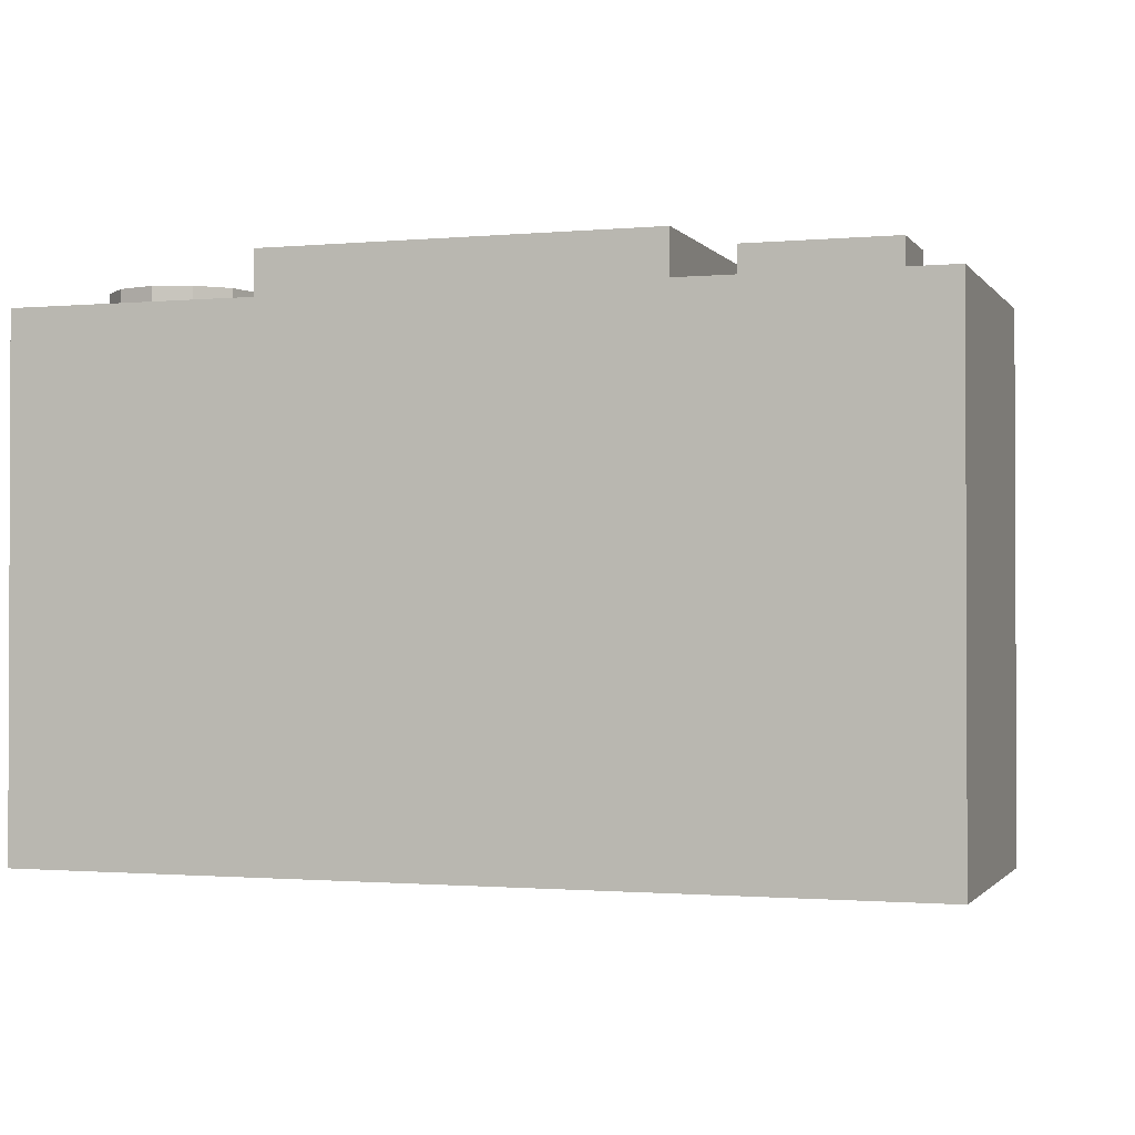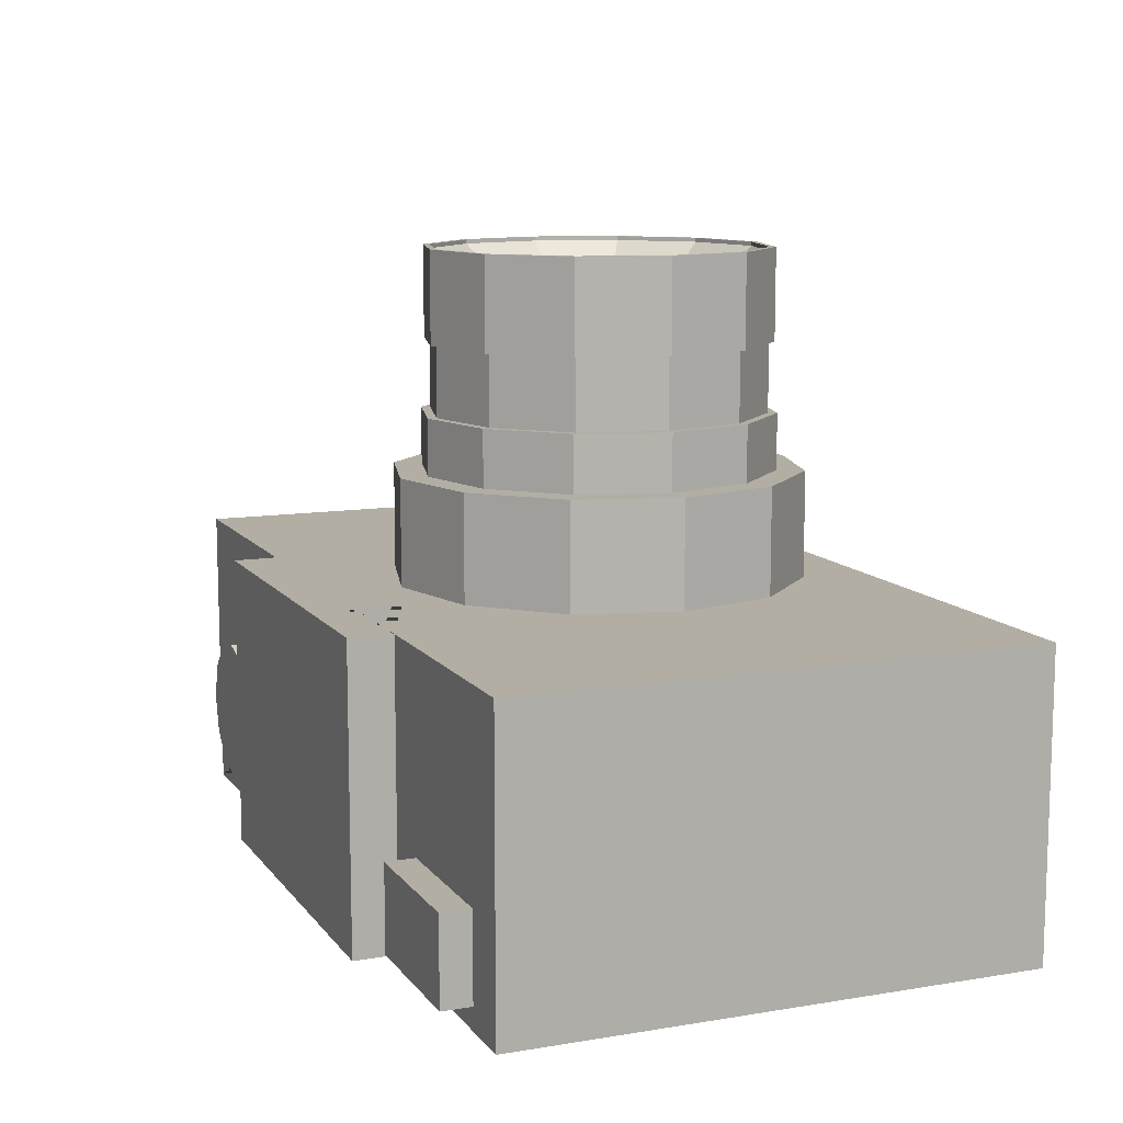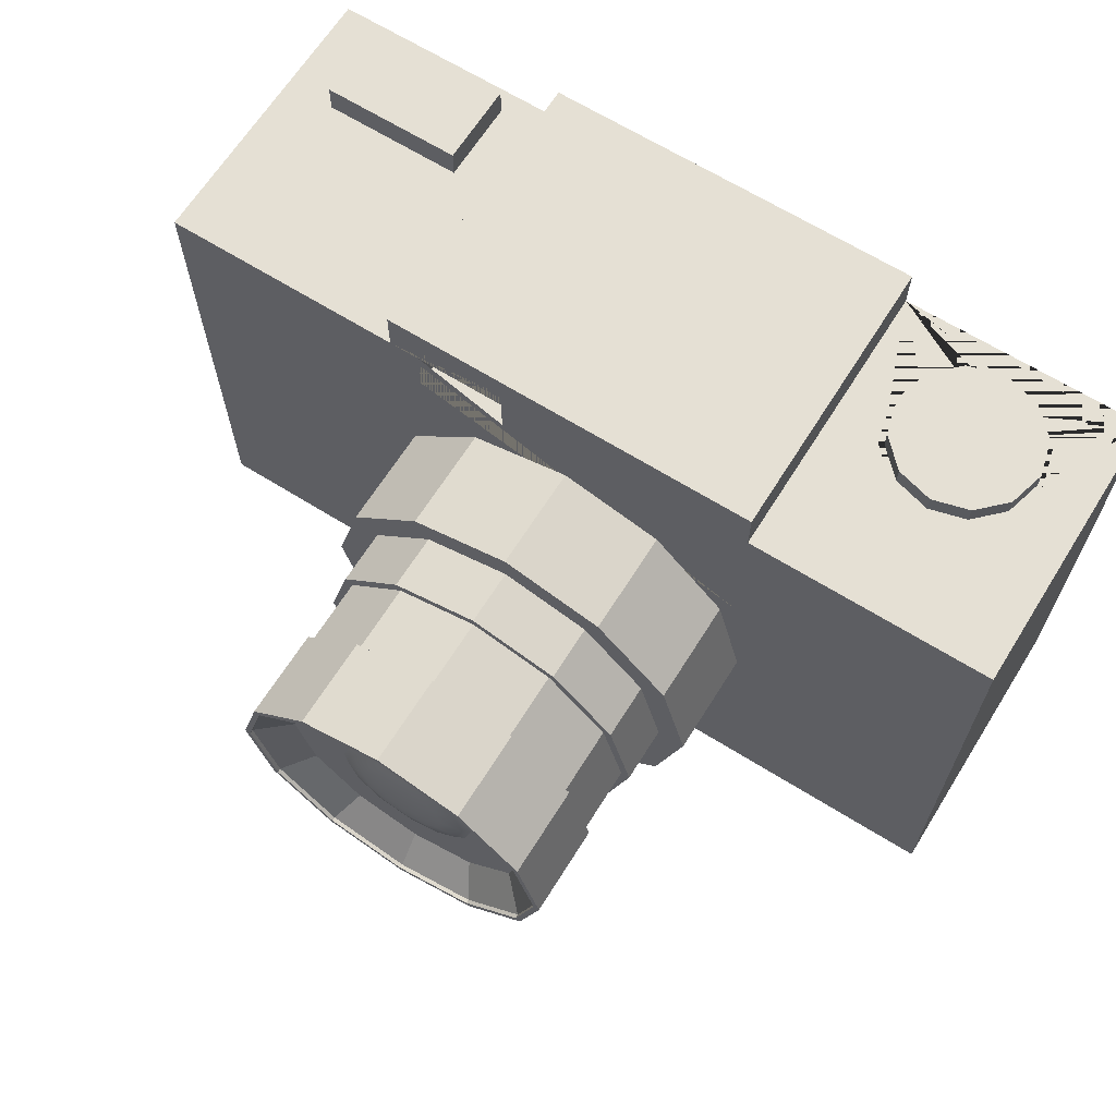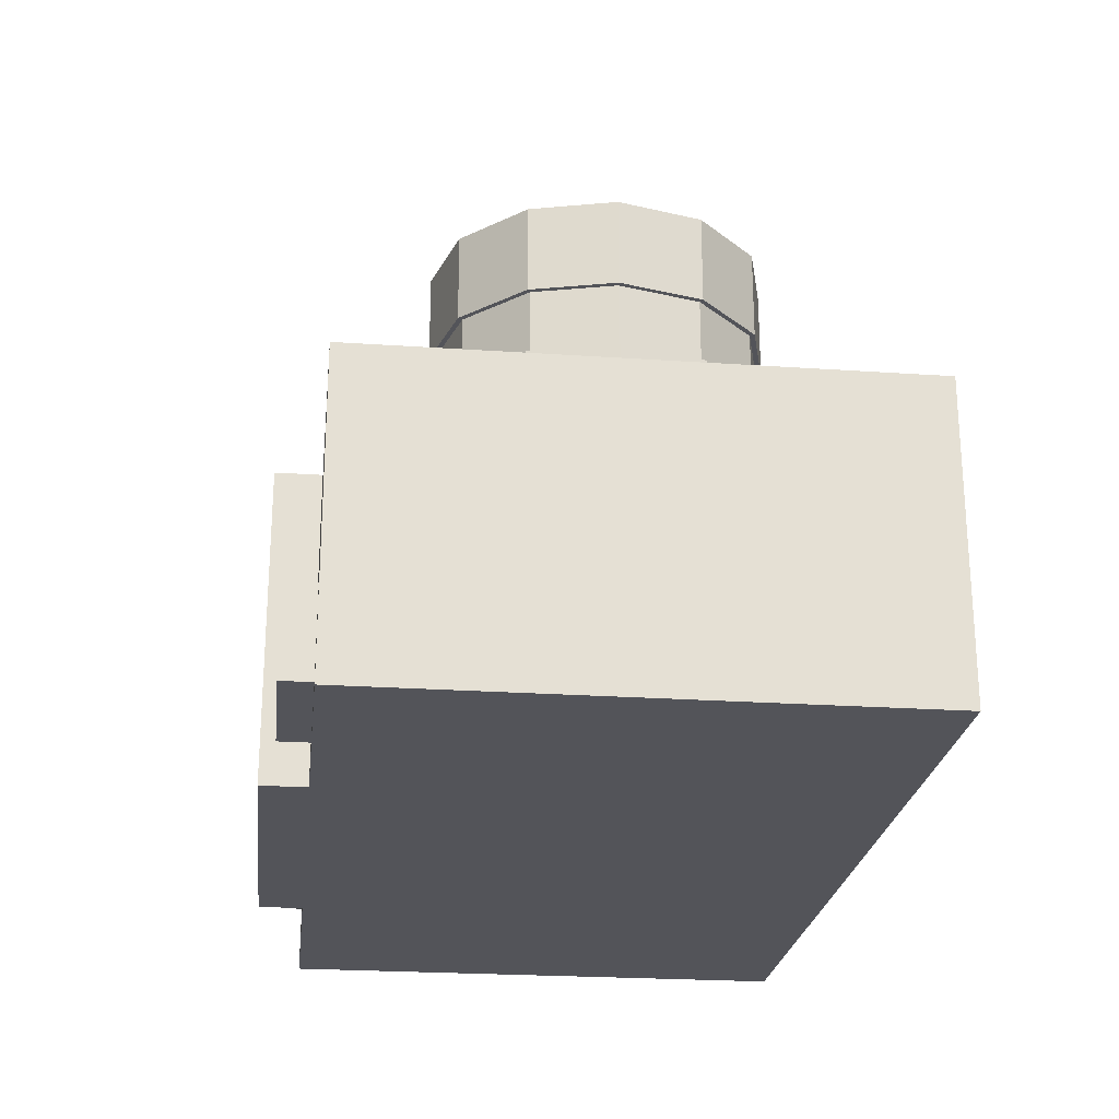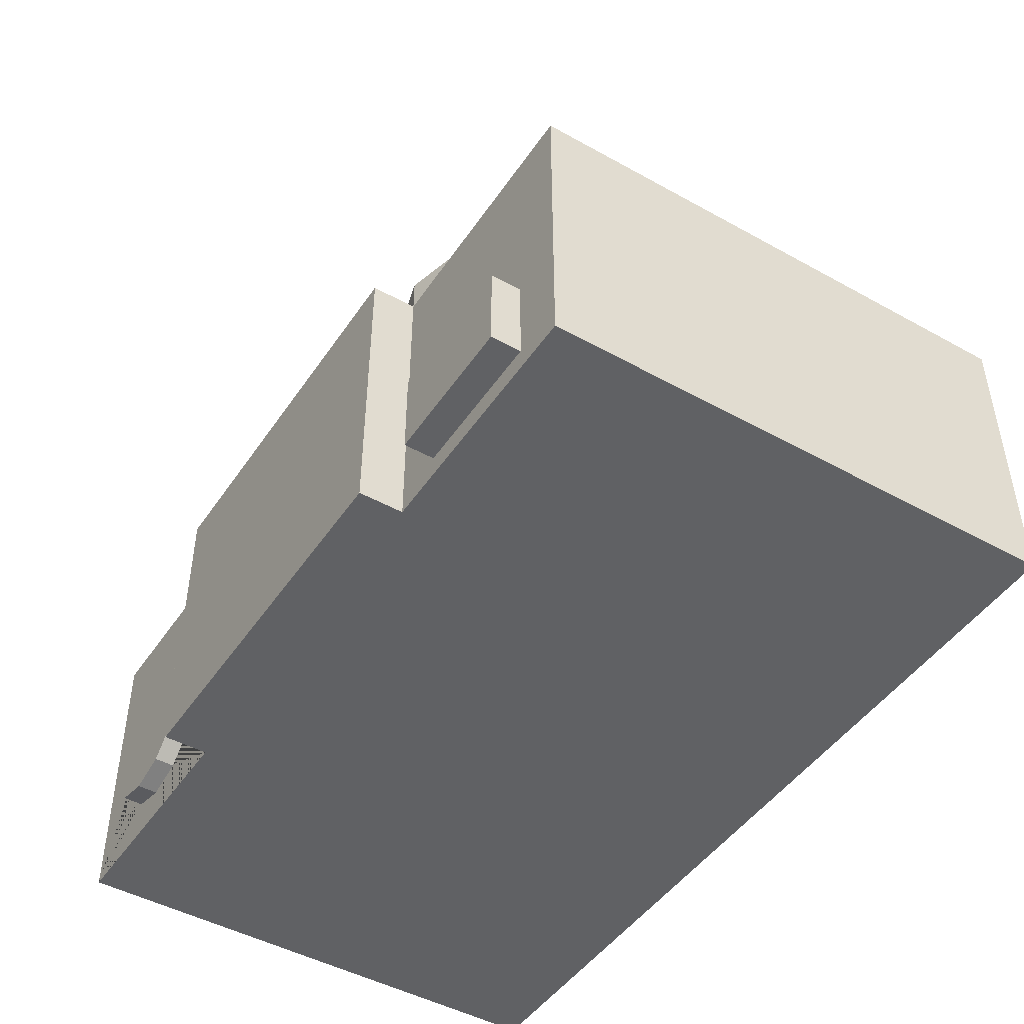
<metadata>
{"format":"obj","ext":"obj","renderer":"f3d","projection":"perspective","resolution":1024,"background":"white","views":[{"elev":-1.2,"azim":-161.7,"up":"+Y"},{"elev":10.9,"azim":-112.2,"up":"+Z"},{"elev":65.8,"azim":32.1,"up":"+Y"},{"elev":-23.8,"azim":-96.5,"up":"+Z"},{"elev":-46.8,"azim":-122.3,"up":"+Z"}]}
</metadata>
<code>
o Cube
v -0.6255 0.8142 0.4098
v -0.6255 1.074 0.4098
v -0.2702 0.8142 0.4098
v -0.2702 1.074 0.4098
v 1.209 0.9136 -0.4678
v 1.362 0.9136 -0.4266
v 1.475 0.9136 -0.3141
v 1.516 0.9136 -0.1604
v 1.475 0.9136 -0.00667
v 1.362 0.9136 0.1059
v 1.209 0.9136 0.147
v 1.055 0.9136 0.1059
v 0.9424 0.9136 -0.00667
v 0.9013 0.9136 -0.1604
v 0.9424 0.9136 -0.3141
v 1.055 0.9136 -0.4266
v -1.705 -1 0.5713
v -1.705 1 0.5713
v -1.705 -1 -0.5713
v -1.705 1 -0.5713
v 1.705 -1 0.5713
v 1.705 1 0.5713
v 1.705 -1 -0.5713
v 1.705 1 -0.5713
v -1.705 0.4083 0.5713
v -1.705 0.4083 -0.5713
v 1.705 0.4083 -0.5713
v 1.705 0.4083 0.5713
v -1.705 -0.8402 -0.5713
v 1.705 -0.8402 -0.5713
v 1.705 -0.8402 0.5713
v -1.705 -0.8402 0.5713
v 0.7455 -1 -0.5713
v -0.7455 -1 -0.5713
v -0.7455 1 -0.5713
v 0.7455 1 -0.5713
v -0.7455 -1 0.5713
v 0.7455 -1 0.5713
v 0.7455 1 0.5713
v -0.7455 1 0.5713
v 0.7455 0.4083 0.5713
v -0.7455 0.4083 0.5713
v -0.7455 0.4083 -0.5713
v 0.7455 0.4083 -0.5713
v -0.7455 -0.8402 -0.5713
v 0.7455 -0.8402 -0.5713
v 0.7455 -0.8402 0.5713
v -0.7455 -0.8402 0.5713
v -0.7455 1.168 -0.5713
v 0.7455 1.168 -0.5713
v 0.7455 1.168 0.5713
v -0.7455 1.168 0.5713
v 1.209 1 -0.4678
v 0.9013 1 -0.1604
v 0.9424 1 -0.3141
v 1.516 1 -0.1604
v 1.475 1 -0.00667
v 1.475 1 -0.3141
v 1.055 1 0.1059
v 1.362 1 -0.4266
v 1.055 1 -0.4266
v 1.362 1 0.1059
v 0.9424 1 -0.00667
v 1.209 1 0.147
v -0.2702 0.8142 0.5713
v -0.2702 1.074 0.5713
v -0.2702 1 0.5713
v -0.6255 1.074 0.5713
v -0.6255 1 0.5713
v -0.6255 0.8142 0.5713
f 3 65 67 66 4
f 1 70 65 3
f 4 66 68 2
f 5 6 60 53
f 6 7 58 60
f 7 8 56 58
f 8 9 57 56
f 9 10 62 57
f 10 11 64 62
f 11 12 59 64
f 12 13 63 59
f 13 14 54 63
f 14 15 55 54
f 15 16 61 55
f 16 5 53 61
f 5 16 15 14 13 12 11 10 9 8 7 6
f 25 18 20 26
f 44 36 24 27
f 27 24 22 28
f 42 40 18 25
f 33 23 21 38
f 35 20 18 40
f 17 32 29 19
f 33 46 30 23
f 23 30 31 21
f 37 48 32 17
f 21 31 47 38
f 38 47 48 37
f 19 29 45 34
f 34 45 46 33
f 24 56 57 62 64 59 63 54 36 39 22
f 40 69 68 66 67 39 51 52
f 19 34 37 17
f 34 33 38 37
f 28 22 39 41
f 41 39 67 65 70 69 40 42
f 26 20 35 43
f 43 35 36 44
f 50 49 52 51
f 36 35 49 50
f 35 40 52 49
f 39 36 50 51
f 36 54 55 61 53 60 58 56 24
f 70 1 2 68 69
f 1 3 4 2
f 48 42 25 32
f 30 27 28 31
f 46 44 27 30
f 32 25 26 29
f 29 26 43 45
f 45 43 44 46
f 31 28 41 47
f 47 41 42 48
o Cylinder
v 0 0.7256 0.513
v 0 0.7256 0.9794
v 0.3942 0.6199 0.513
v 0.3942 0.6199 0.9794
v 0.6828 0.3313 0.513
v 0.6828 0.3313 0.9794
v 0.7884 -0.06289 0.513
v 0.7884 -0.06289 0.9794
v 0.6828 -0.4571 0.513
v 0.6828 -0.4571 0.9794
v 0.3942 -0.7457 0.513
v 0.3942 -0.7457 0.9794
v 0 -0.8513 0.513
v 0 -0.8513 0.9794
v -0.3942 -0.7457 0.513
v -0.3942 -0.7457 0.9794
v -0.6828 -0.4571 0.513
v -0.6828 -0.4571 0.9794
v -0.7884 -0.06289 0.513
v -0.7884 -0.06289 0.9794
v -0.6828 0.3313 0.513
v -0.6828 0.3313 0.9794
v -0.3942 0.6199 0.513
v -0.3942 0.6199 0.9794
v 0.3397 0.5255 0.9794
v -0 0.6165 0.9794
v 0.5884 0.2768 0.9794
v 0.6794 -0.06289 0.9794
v 0.5884 -0.4026 0.9794
v 0.3397 -0.6513 0.9794
v 0 -0.7423 0.9794
v -0.3397 -0.6513 0.9794
v -0.5884 -0.4026 0.9794
v -0.6794 -0.06289 0.9794
v -0.5884 0.2768 0.9794
v -0.3397 0.5255 0.9794
v 0.3397 0.5255 1.196
v -0 0.6165 1.196
v 0.5884 0.2768 1.196
v 0.6794 -0.06289 1.196
v 0.5884 -0.4026 1.196
v 0.3397 -0.6513 1.196
v 0 -0.7423 1.196
v -0.3397 -0.6513 1.196
v -0.5884 -0.4026 1.196
v -0.6794 -0.06289 1.196
v -0.5884 0.2768 1.196
v -0.3397 0.5255 1.196
v 0.3221 0.4949 1.196
v -0 0.5812 1.196
v 0.5578 0.2592 1.196
v 0.6441 -0.06289 1.196
v 0.5578 -0.3849 1.196
v 0.3221 -0.6207 1.196
v 0 -0.707 1.196
v -0.3221 -0.6207 1.196
v -0.5578 -0.3849 1.196
v -0.6441 -0.06289 1.196
v -0.5578 0.2592 1.196
v -0.3221 0.4949 1.196
v 0.3221 0.4949 1.463
v -0 0.5812 1.463
v 0.5578 0.2592 1.463
v 0.6441 -0.06289 1.463
v 0.5578 -0.3849 1.463
v 0.3221 -0.6207 1.463
v 0 -0.707 1.463
v -0.3221 -0.6207 1.463
v -0.5578 -0.3849 1.463
v -0.6441 -0.06289 1.463
v -0.5578 0.2592 1.463
v -0.3221 0.4949 1.463
v 0.3324 0.5129 1.463
v -0 0.602 1.463
v 0.5758 0.2695 1.463
v 0.6649 -0.06289 1.463
v 0.5758 -0.3953 1.463
v 0.3324 -0.6387 1.463
v 0 -0.7278 1.463
v -0.3324 -0.6387 1.463
v -0.5758 -0.3953 1.463
v -0.6649 -0.06289 1.463
v -0.5758 0.2695 1.463
v -0.3324 0.5129 1.463
v 0.3324 0.5129 1.814
v 0 0.602 1.814
v 0.5758 0.2695 1.814
v 0.6649 -0.06289 1.814
v 0.5758 -0.3953 1.814
v 0.3324 -0.6387 1.814
v 0 -0.7278 1.814
v -0.3324 -0.6387 1.814
v -0.5758 -0.3953 1.814
v -0.6649 -0.06289 1.814
v -0.5758 0.2695 1.814
v -0.3324 0.5129 1.814
v 0.3209 0.4929 1.814
v 0 0.5788 1.814
v 0.5557 0.258 1.814
v 0.6417 -0.06289 1.814
v 0.5557 -0.3837 1.814
v 0.3209 -0.6186 1.814
v 0 -0.7046 1.814
v -0.3209 -0.6186 1.814
v -0.5557 -0.3837 1.814
v -0.6417 -0.06289 1.814
v -0.5557 0.258 1.814
v -0.3209 0.4929 1.814
v 0.3209 0.4929 1.799
v 0 0.5788 1.799
v 0.5557 0.258 1.799
v 0.6417 -0.06289 1.799
v 0.5557 -0.3837 1.799
v 0.3209 -0.6186 1.799
v 0 -0.7046 1.799
v -0.3209 -0.6186 1.799
v -0.5557 -0.3837 1.799
v -0.6417 -0.06289 1.799
v -0.5557 0.258 1.799
v -0.3209 0.4929 1.799
v 0.2595 0.3865 1.693
v -0 0.456 1.693
v 0.4494 0.1966 1.693
v 0.5189 -0.06289 1.693
v 0.4494 -0.3224 1.693
v 0.2595 -0.5123 1.693
v 0 -0.5818 1.693
v -0.2595 -0.5123 1.693
v -0.4494 -0.3224 1.693
v -0.5189 -0.06289 1.693
v -0.4494 0.1966 1.693
v -0.2595 0.3865 1.693
v 0.1447 0.1877 1.693
v -0 0.2264 1.693
v 0.2505 0.08177 1.693
v 0.2893 -0.06289 1.693
v 0.2505 -0.2075 1.693
v 0.1447 -0.3134 1.693
v 0 -0.3522 1.693
v -0.1447 -0.3134 1.693
v -0.2505 -0.2075 1.693
v -0.2893 -0.06289 1.693
v -0.2505 0.08177 1.693
v -0.1447 0.1877 1.693
v 0.1288 0.1603 1.712
v -0 0.1948 1.712
v 0.2232 0.06596 1.712
v 0.2577 -0.06289 1.712
v 0.2232 -0.1917 1.712
v 0.1288 -0.2861 1.712
v 0 -0.3206 1.712
v -0.1288 -0.2861 1.712
v -0.2232 -0.1917 1.712
v -0.2577 -0.06289 1.712
v -0.2232 0.06596 1.712
v -0.1288 0.1603 1.712
v 0.08545 0.08512 1.729
v -0 0.108 1.729
v 0.148 0.02256 1.729
v 0.1709 -0.06289 1.729
v 0.148 -0.1483 1.729
v 0.08545 -0.2109 1.729
v 0 -0.2338 1.729
v -0.08545 -0.2109 1.729
v -0.148 -0.1483 1.729
v -0.1709 -0.06289 1.729
v -0.148 0.02256 1.729
v -0.08545 0.08512 1.729
v 0.04103 0.008183 1.737
v -0 0.01918 1.737
v 0.07107 -0.02185 1.737
v 0.08206 -0.06289 1.737
v 0.07107 -0.1039 1.737
v 0.04103 -0.134 1.737
v 0 -0.145 1.737
v -0.04103 -0.134 1.737
v -0.07107 -0.1039 1.737
v -0.08206 -0.06289 1.737
v -0.07107 -0.02185 1.737
v -0.04103 0.008183 1.737
f 71 72 74 73
f 73 74 76 75
f 75 76 78 77
f 77 78 80 79
f 79 80 82 81
f 81 82 84 83
f 83 84 86 85
f 85 86 88 87
f 87 88 90 89
f 89 90 92 91
f 90 88 103 104
f 91 92 94 93
f 93 94 72 71
f 71 73 75 77 79 81 83 85 87 89 91 93
f 88 86 102 103
f 86 84 101 102
f 84 82 100 101
f 82 80 99 100
f 80 78 98 99
f 72 94 106 96
f 74 72 96 95
f 78 76 97 98
f 94 92 105 106
f 76 74 95 97
f 92 90 104 105
f 130 129 141 142
f 119 120 132 131
f 127 126 138 139
f 124 123 135 136
f 120 130 142 132
f 121 119 131 133
f 128 127 139 140
f 125 124 136 137
f 122 121 133 134
f 129 128 140 141
f 126 125 137 138
f 123 122 134 135
f 103 102 114 115
f 107 108 120 119
f 100 99 111 112
f 96 106 118 108
f 97 95 107 109
f 104 103 115 116
f 101 100 112 113
f 98 97 109 110
f 105 104 116 117
f 102 101 113 114
f 99 98 110 111
f 106 105 117 118
f 95 96 108 107
f 115 114 126 127
f 112 111 123 124
f 108 118 130 120
f 109 107 119 121
f 116 115 127 128
f 113 112 124 125
f 110 109 121 122
f 117 116 128 129
f 114 113 125 126
f 111 110 122 123
f 118 117 129 130
f 135 134 146 147
f 147 146 158 159
f 142 141 153 154
f 131 132 144 143
f 139 138 150 151
f 136 135 147 148
f 132 142 154 144
f 133 131 143 145
f 140 139 151 152
f 137 136 148 149
f 134 133 145 146
f 141 140 152 153
f 138 137 149 150
f 162 161 173 174
f 154 153 165 166
f 143 144 156 155
f 151 150 162 163
f 148 147 159 160
f 144 154 166 156
f 145 143 155 157
f 152 151 163 164
f 149 148 160 161
f 146 145 157 158
f 153 152 164 165
f 150 149 161 162
f 174 173 185 186
f 159 158 170 171
f 166 165 177 178
f 155 156 168 167
f 163 162 174 175
f 160 159 171 172
f 156 166 178 168
f 157 155 167 169
f 164 163 175 176
f 161 160 172 173
f 158 157 169 170
f 165 164 176 177
f 189 188 200 201
f 171 170 182 183
f 178 177 189 190
f 167 168 180 179
f 175 174 186 187
f 172 171 183 184
f 168 178 190 180
f 169 167 179 181
f 176 175 187 188
f 173 172 184 185
f 170 169 181 182
f 177 176 188 189
f 194 193 205 206
f 186 185 197 198
f 183 182 194 195
f 190 189 201 202
f 179 180 192 191
f 187 186 198 199
f 184 183 195 196
f 180 190 202 192
f 181 179 191 193
f 188 187 199 200
f 185 184 196 197
f 182 181 193 194
f 201 200 212 213
f 198 197 209 210
f 195 194 206 207
f 202 201 213 214
f 191 192 204 203
f 199 198 210 211
f 196 195 207 208
f 192 202 214 204
f 193 191 203 205
f 200 199 211 212
f 197 196 208 209
f 206 205 217 218
f 221 220 232 233
f 213 212 224 225
f 210 209 221 222
f 207 206 218 219
f 214 213 225 226
f 203 204 216 215
f 211 210 222 223
f 208 207 219 220
f 204 214 226 216
f 205 203 215 217
f 212 211 223 224
f 209 208 220 221
f 233 232 244 245
f 218 217 229 230
f 225 224 236 237
f 222 221 233 234
f 219 218 230 231
f 226 225 237 238
f 215 216 228 227
f 223 222 234 235
f 220 219 231 232
f 216 226 238 228
f 217 215 227 229
f 224 223 235 236
f 239 240 250 249 248 247 246 245 244 243 242 241
f 230 229 241 242
f 237 236 248 249
f 234 233 245 246
f 231 230 242 243
f 238 237 249 250
f 227 228 240 239
f 235 234 246 247
f 232 231 243 244
f 228 238 250 240
f 229 227 239 241
f 236 235 247 248
o Cylinder.001
v 1.209 0.8924 -0.446
v 1.209 1.075 -0.446
v 1.351 0.8924 -0.4077
v 1.351 1.075 -0.4077
v 1.456 0.8924 -0.3032
v 1.456 1.075 -0.3032
v 1.494 0.8924 -0.1604
v 1.494 1.075 -0.1604
v 1.456 0.8924 -0.01757
v 1.456 1.075 -0.01757
v 1.351 0.8924 0.08697
v 1.351 1.075 0.08697
v 1.209 0.8924 0.1252
v 1.209 1.075 0.1252
v 1.066 0.8924 0.08697
v 1.066 1.075 0.08697
v 0.9613 0.8924 -0.01757
v 0.9613 1.075 -0.01757
v 0.9231 0.8924 -0.1604
v 0.9231 1.075 -0.1604
v 0.9613 0.8924 -0.3032
v 0.9613 1.075 -0.3032
v 1.066 0.8924 -0.4077
v 1.066 1.075 -0.4077
f 251 252 254 253
f 253 254 256 255
f 255 256 258 257
f 257 258 260 259
f 259 260 262 261
f 261 262 264 263
f 263 264 266 265
f 265 266 268 267
f 267 268 270 269
f 269 270 272 271
f 254 252 274 272 270 268 266 264 262 260 258 256
f 271 272 274 273
f 273 274 252 251
f 251 253 255 257 259 261 263 265 267 269 271 273
o Cube.001
v -1.501 0.7858 -0.1595
v -1.501 1.113 -0.1595
v -1.501 0.7858 -0.4869
v -1.501 1.113 -0.4869
v -0.9486 0.7858 -0.1595
v -0.9486 1.113 -0.1595
v -0.9486 0.7858 -0.4869
v -0.9486 1.113 -0.4869
f 275 276 278 277
f 277 278 282 281
f 281 282 280 279
f 279 280 276 275
f 277 281 279 275
f 282 278 276 280

</code>
